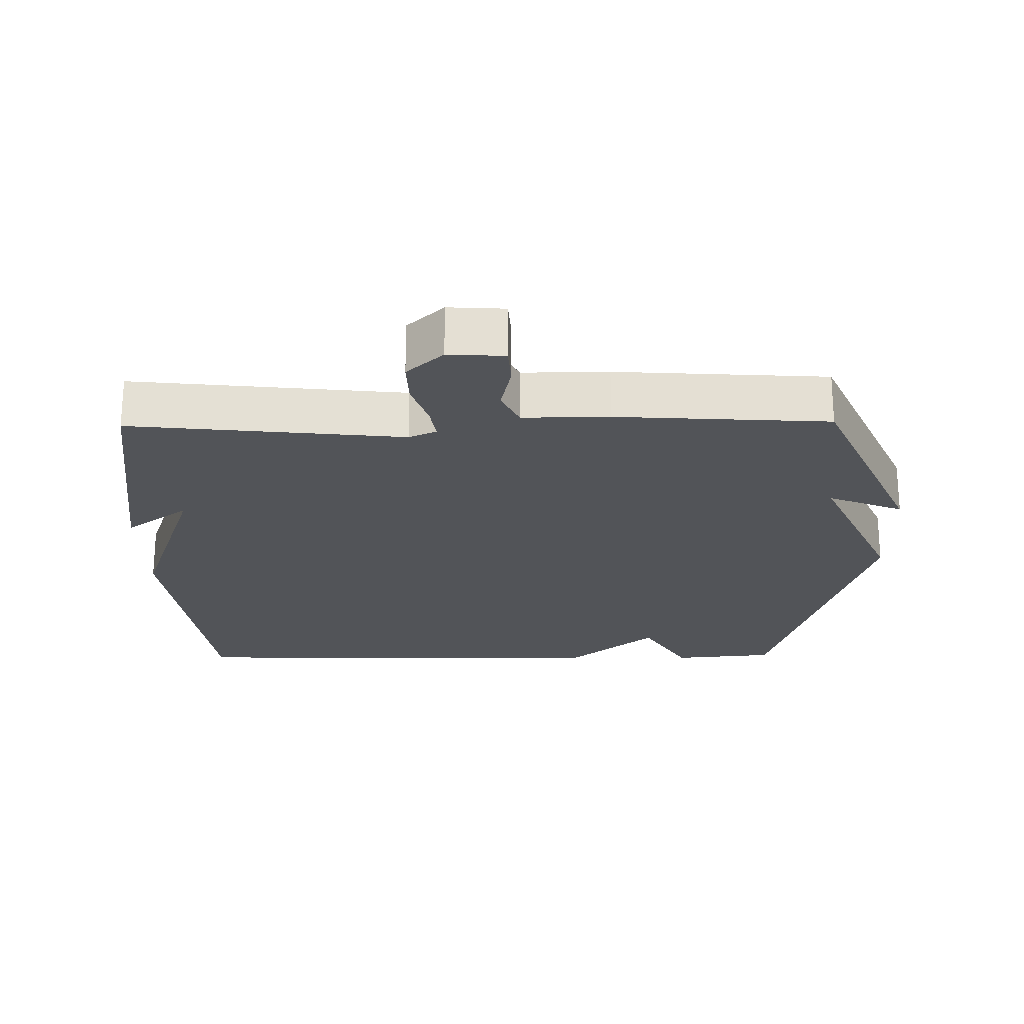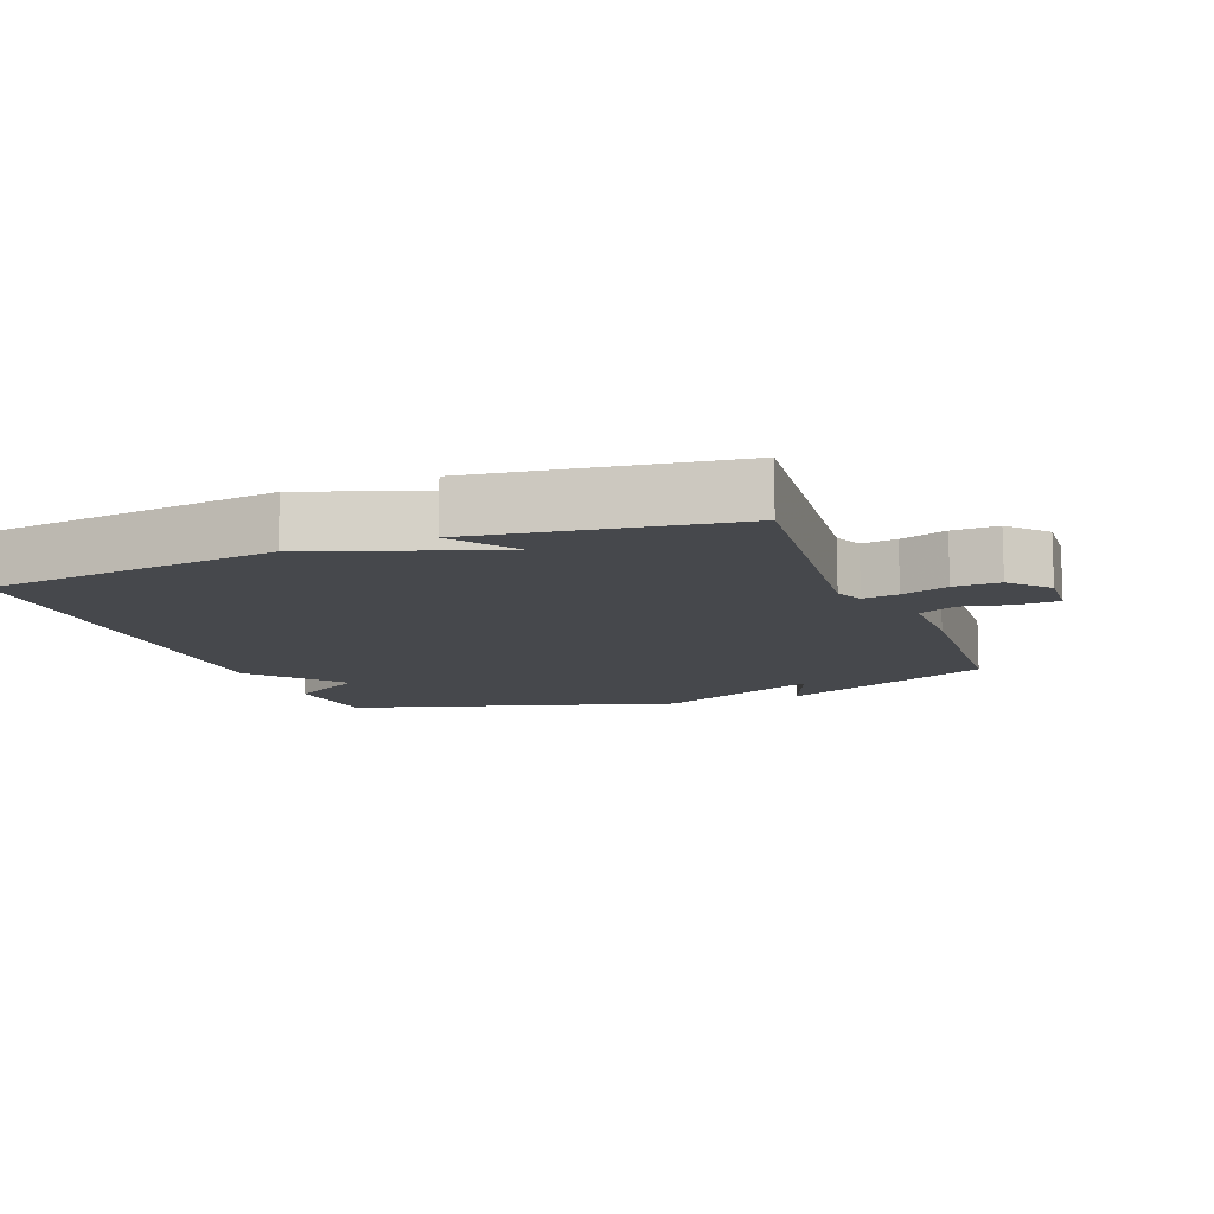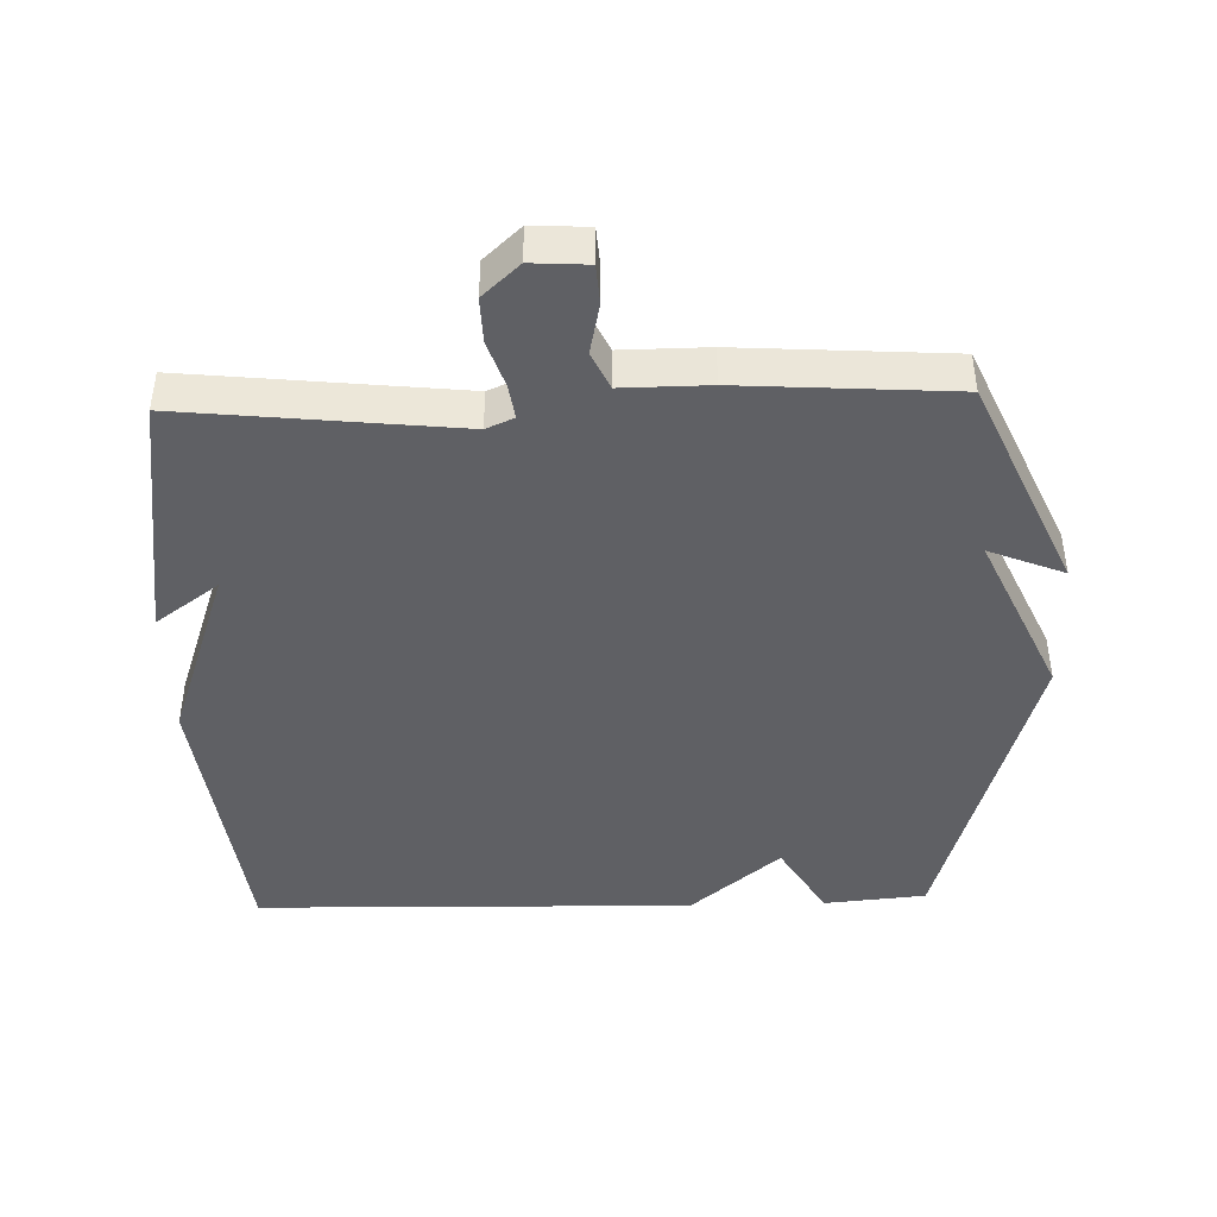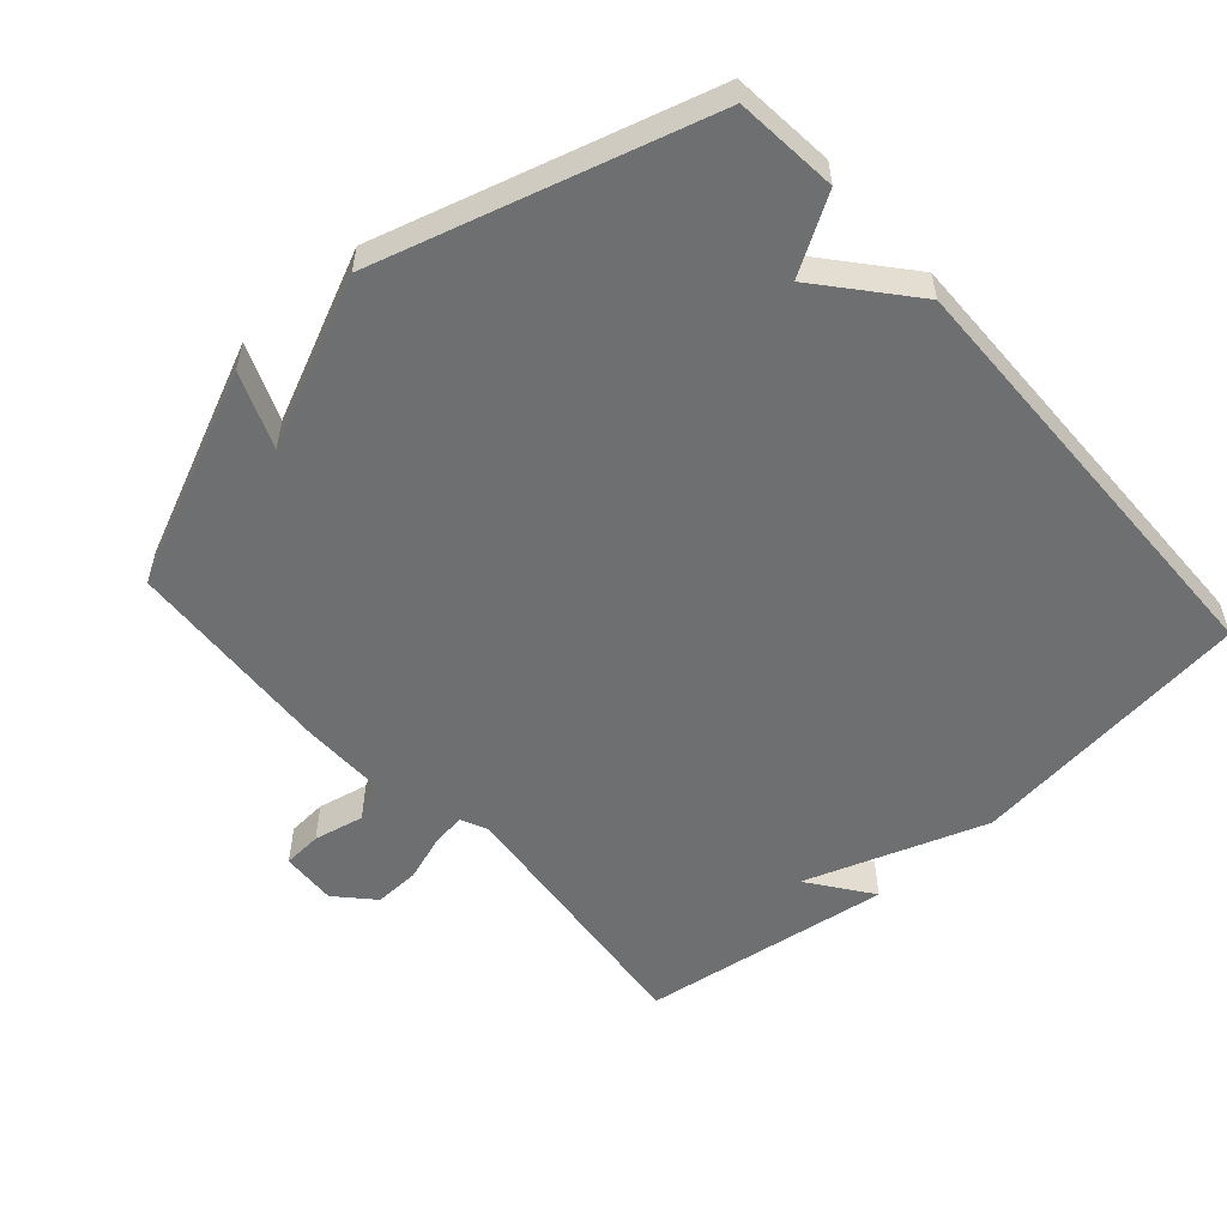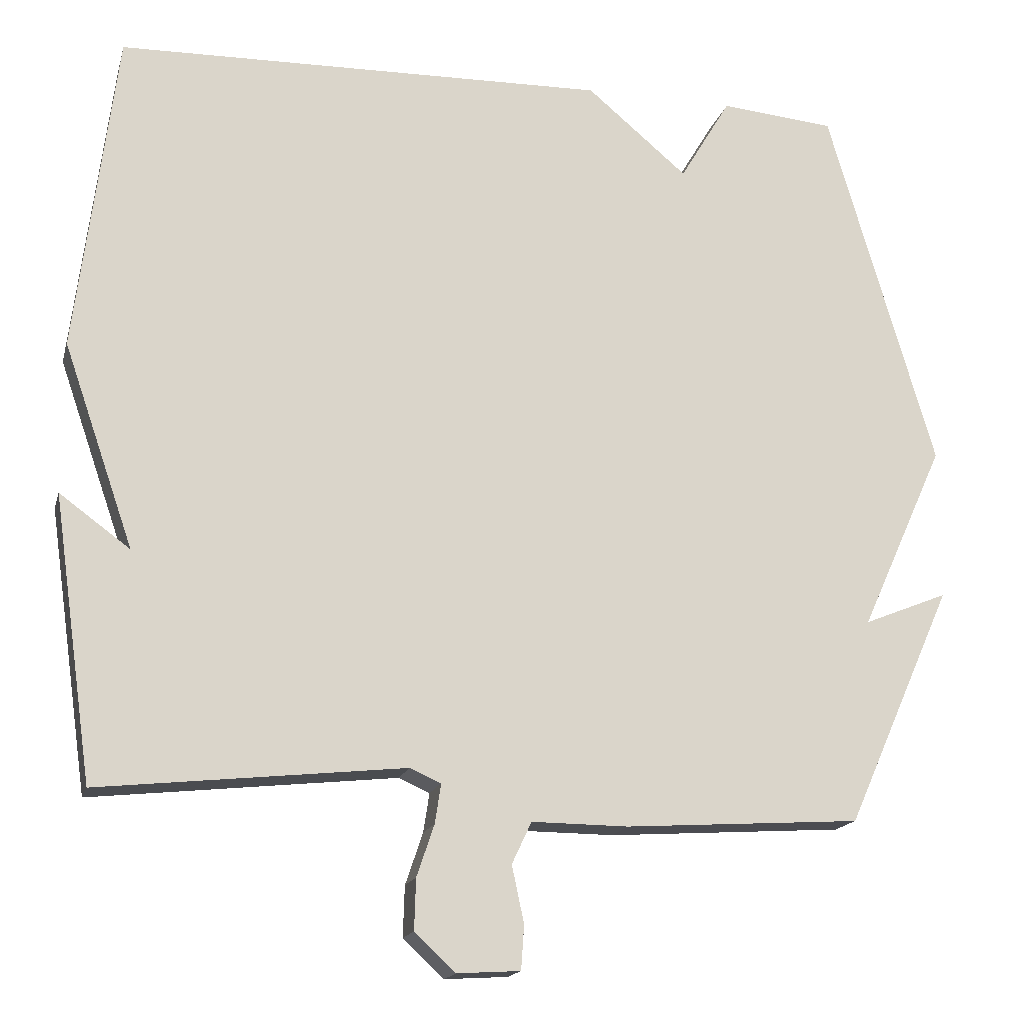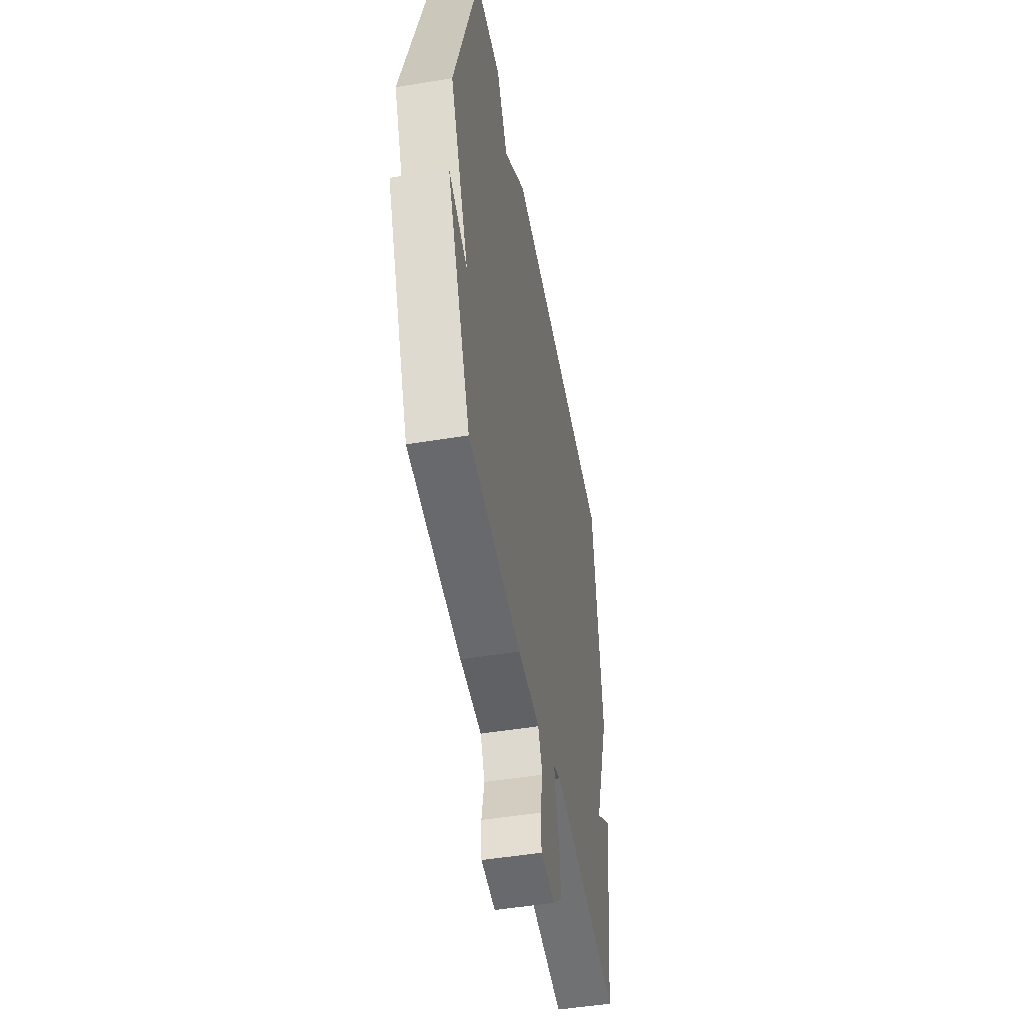
<metadata>
{"format":"obj","ext":"obj","renderer":"f3d","projection":"perspective","resolution":1024,"background":"white","views":[{"elev":-22.9,"azim":-179.2,"up":"+Y"},{"elev":-11.3,"azim":110.9,"up":"+Y"},{"elev":-43.6,"azim":-178.3,"up":"+Y"},{"elev":-54.5,"azim":-48.3,"up":"+Y"},{"elev":-16.7,"azim":166.0,"up":"+Z"},{"elev":-49.3,"azim":-79.7,"up":"+Z"}]}
</metadata>
<code>
v 0.5 0.07 -0.5
v 0.098 0.07 -0.457
v 0.057 0.07 -0.475
v 0.065 0.07 -0.527
v 0.088 0.07 -0.595
v 0.09 0.07 -0.662
v 0.036 0.07 -0.712
v -0.047 0.07 -0.707
v -0.051 0.07 -0.649
v -0.035 0.07 -0.574
v -0.061 0.07 -0.519
v -0.188 0.07 -0.52
v -0.5 0.07 -0.5
v -0.641 0.07 -0.184
v -0.53 0.07 -0.229
v -0.641 0.07 0.016
v -0.5 0.07 0.5
v -0.349 0.07 0.514
v -0.282 0.07 0.402
v -0.149 0.07 0.514
v 0.5 0.07 0.5
v 0.553 0.07 0.073
v 0.46 0.07 -0.195
v 0.553 0.07 -0.127
v 0.5 0 -0.5
v 0.098 0 -0.457
v 0.057 0 -0.475
v 0.065 0 -0.527
v 0.088 0 -0.595
v 0.09 0 -0.662
v 0.036 0 -0.712
v -0.047 0 -0.707
v -0.051 0 -0.649
v -0.035 0 -0.574
v -0.061 0 -0.519
v -0.188 0 -0.52
v -0.5 0 -0.5
v -0.641 0 -0.184
v -0.53 0 -0.229
v -0.641 0 0.016
v -0.5 0 0.5
v -0.349 0 0.514
v -0.282 0 0.402
v -0.149 0 0.514
v 0.5 0 0.5
v 0.553 0 0.073
v 0.46 0 -0.195
v 0.553 0 -0.127
f 23 24 1
f 21 22 23
f 20 21 23
f 19 20 23
f 19 23 1 2
f 19 2 3
f 18 19 3
f 17 18 3
f 16 17 3
f 15 16 3
f 14 15 3
f 13 14 3
f 12 13 3
f 11 12 3
f 10 11 3 4
f 8 9 10
f 7 8 10
f 6 7 10
f 5 6 10
f 4 5 10
f 25 48 47
f 47 46 45
f 47 45 44
f 47 44 43
f 26 25 47 43
f 27 26 43
f 27 43 42
f 27 42 41
f 27 41 40
f 27 40 39
f 27 39 38
f 27 38 37
f 27 37 36
f 27 36 35
f 28 27 35 34
f 34 33 32
f 34 32 31
f 34 31 30
f 34 30 29
f 34 29 28
f 1 25 26 2
f 2 26 27 3
f 3 27 28 4
f 4 28 29 5
f 5 29 30 6
f 6 30 31 7
f 7 31 32 8
f 8 32 33 9
f 9 33 34 10
f 10 34 35 11
f 11 35 36 12
f 12 36 37 13
f 13 37 38 14
f 14 38 39 15
f 15 39 40 16
f 16 40 41 17
f 17 41 42 18
f 18 42 43 19
f 19 43 44 20
f 20 44 45 21
f 21 45 46 22
f 22 46 47 23
f 23 47 48 24
f 24 48 25 1

</code>
